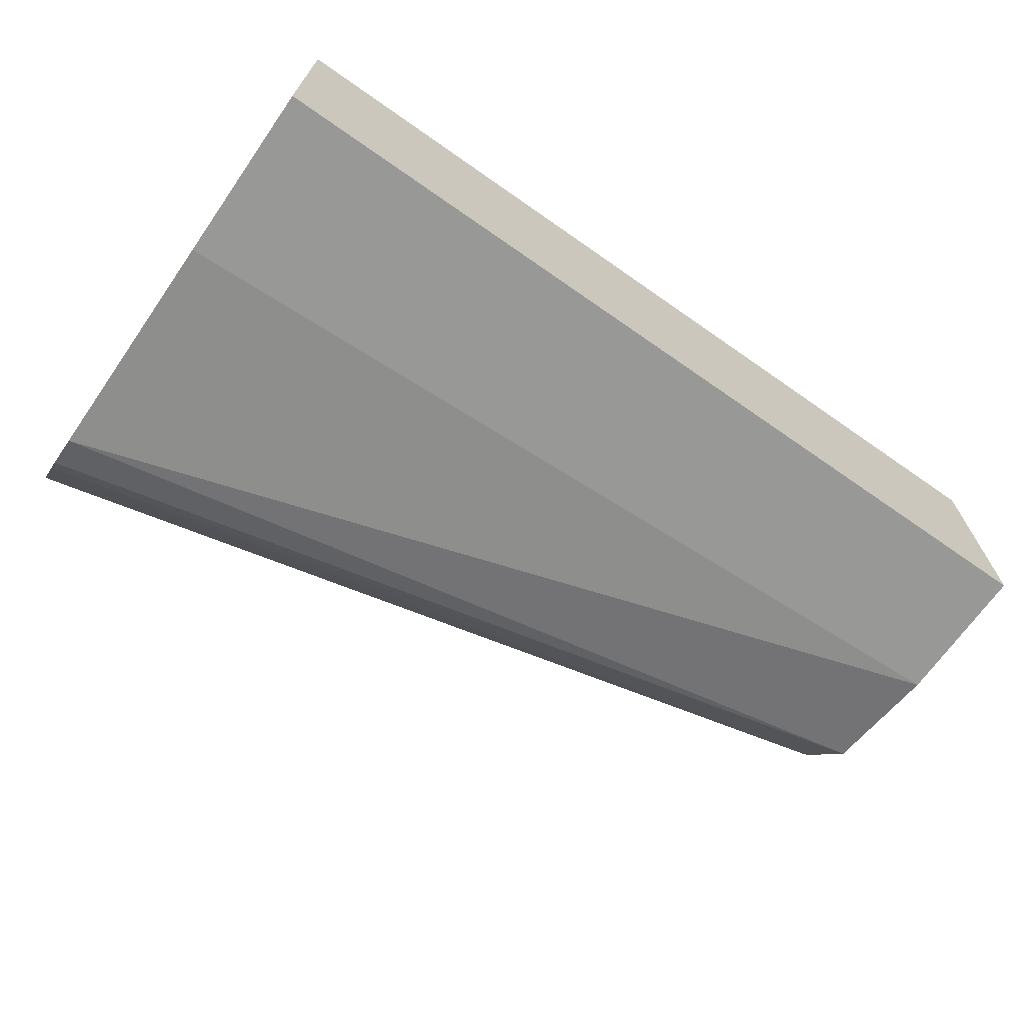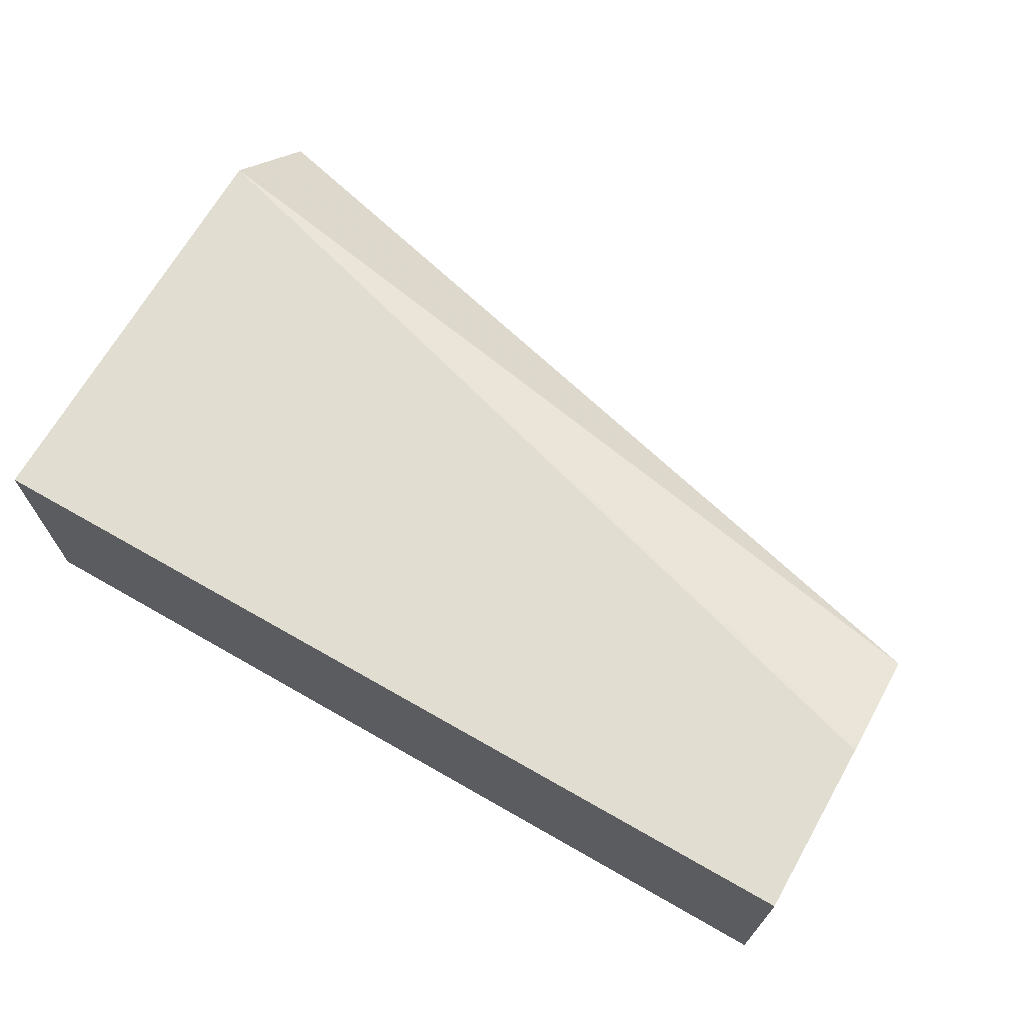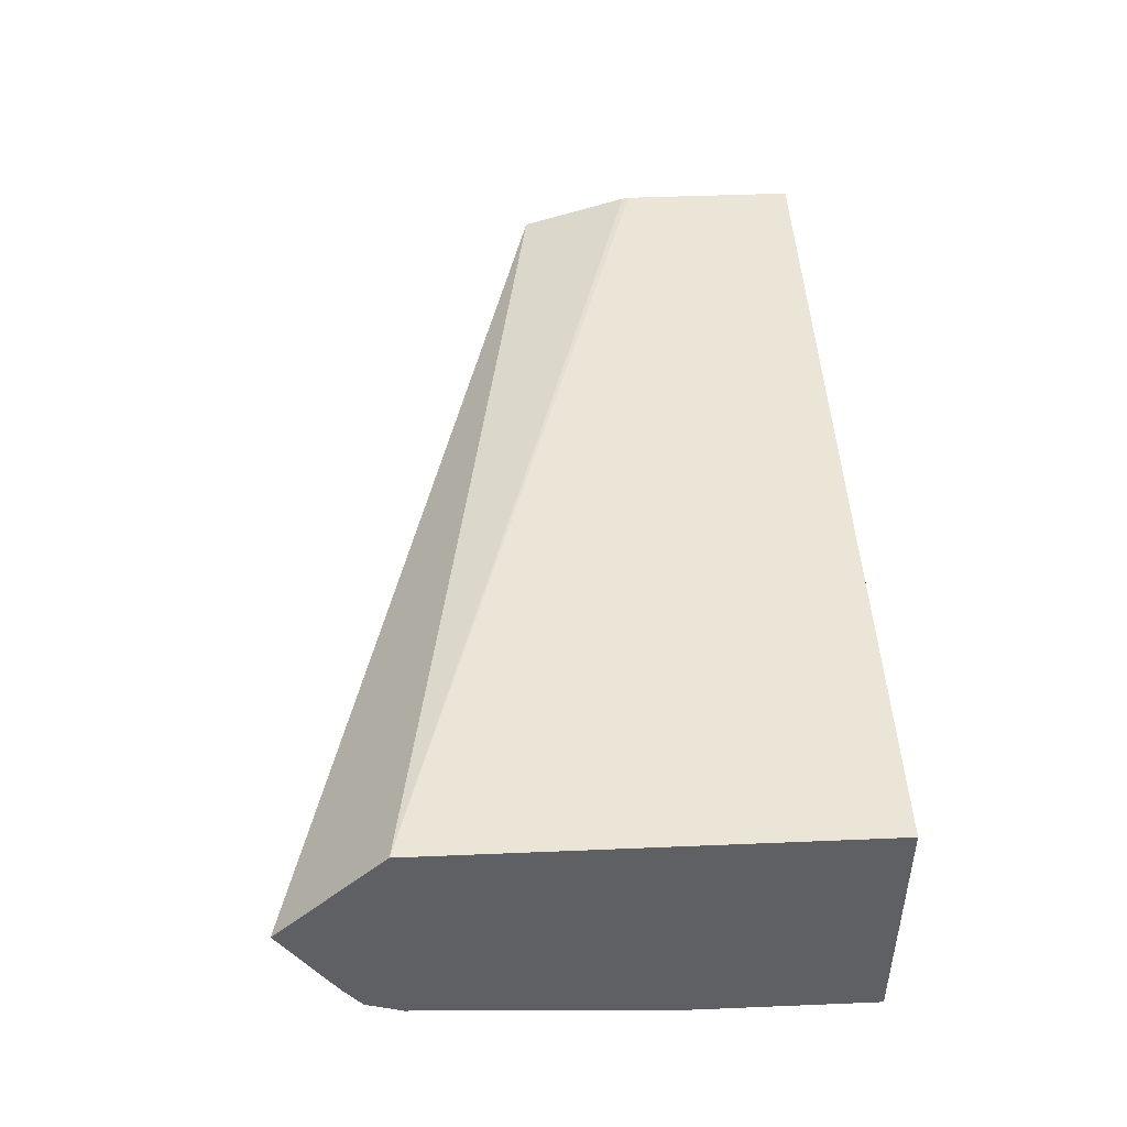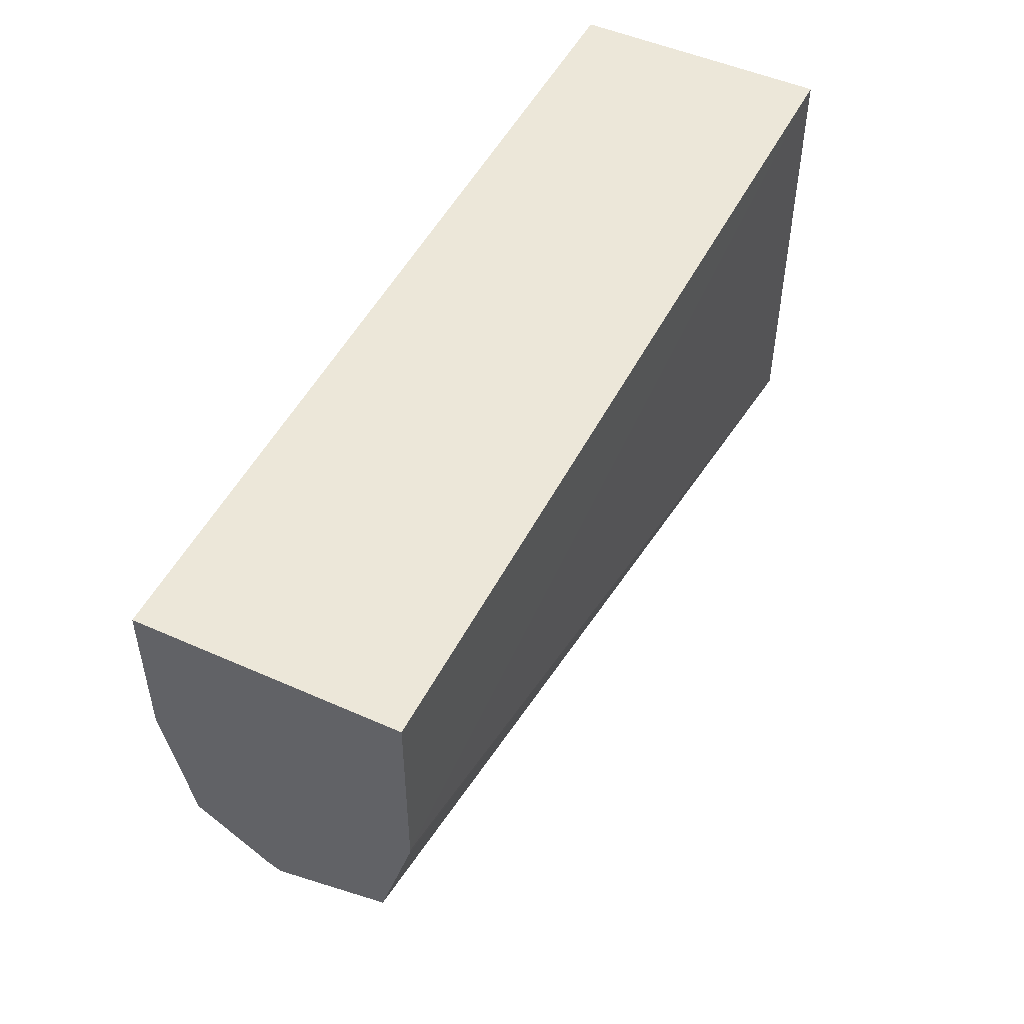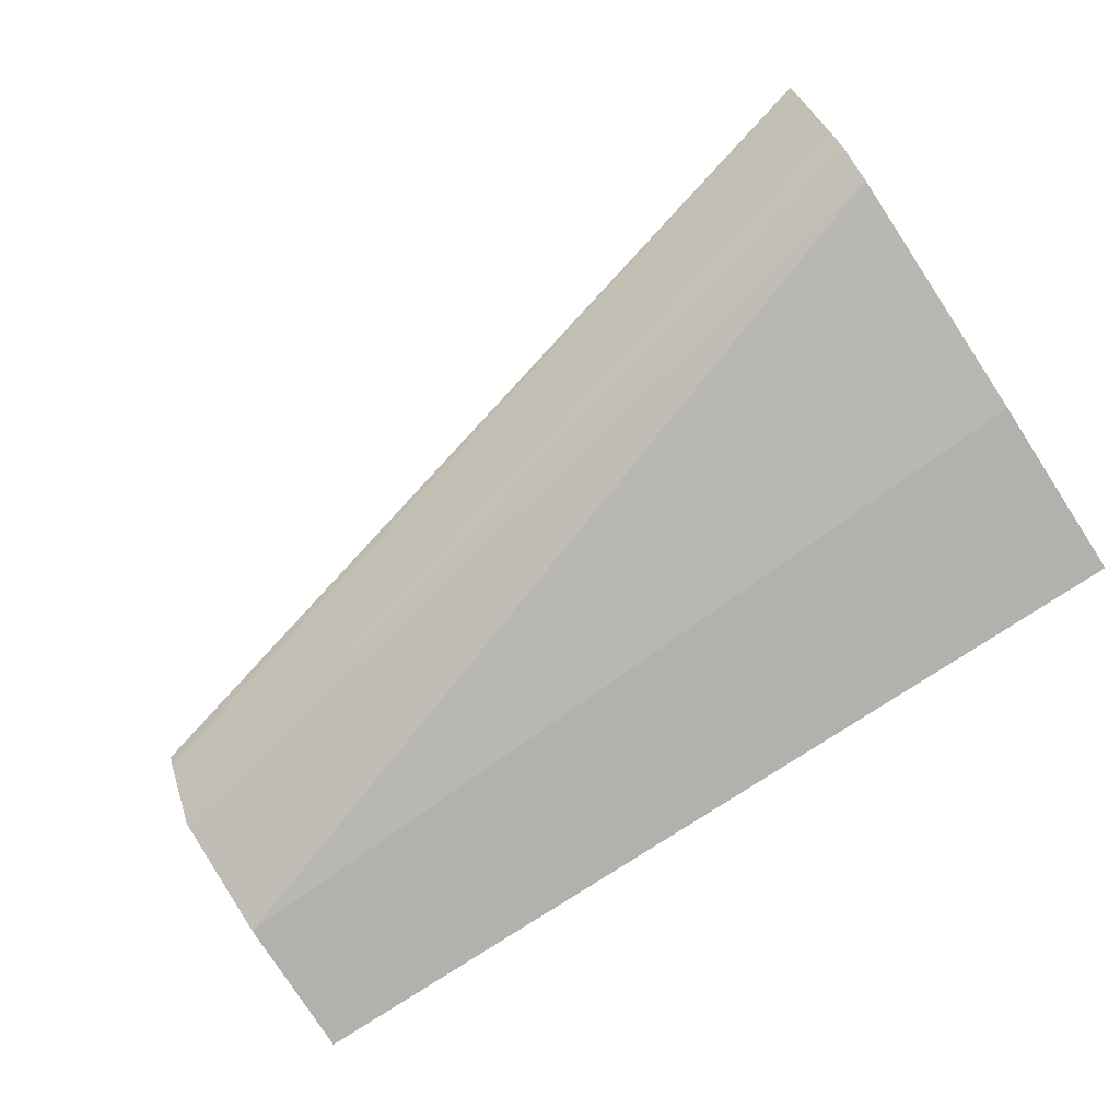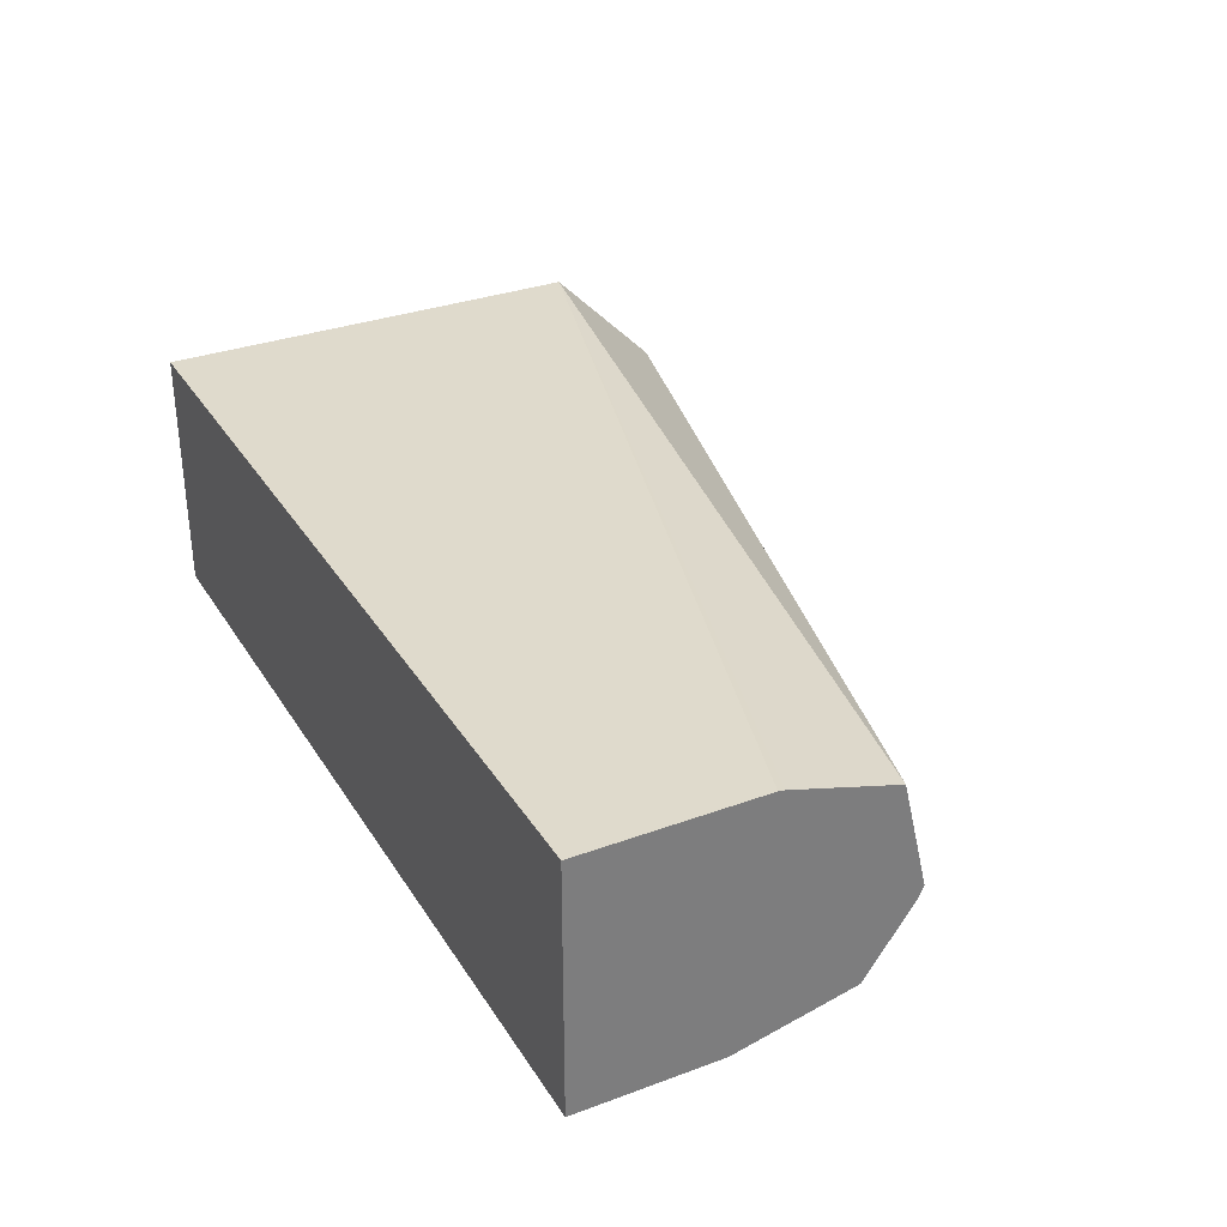
<metadata>
{"format":"obj","ext":"obj","renderer":"f3d","projection":"perspective","resolution":1024,"background":"white","views":[{"elev":-68.5,"azim":145.0,"up":"+Z"},{"elev":68.5,"azim":-150.2,"up":"+Z"},{"elev":46.1,"azim":87.3,"up":"+Z"},{"elev":49.7,"azim":-63.8,"up":"+Y"},{"elev":-79.3,"azim":33.0,"up":"+Z"},{"elev":32.3,"azim":-117.2,"up":"+Z"}]}
</metadata>
<code>
v 0.2349 -0.6924 -0.08665
v 0.2349 -0.5991 -0.1113
v 0.2349 -0.5991 -0.06804
v 0.08108 -0.5991 -0.06837
v 0.08108 -0.6296 -0.06837
v 0.2349 -0.6738 -0.0681
v 0.08108 -0.6306 -0.06853
v 0.08108 -0.6237 -0.1113
v 0.08108 -0.5991 -0.1113
v 0.2349 -0.6306 -0.1113
v 0.2349 -0.6739 -0.1082
v 0.2349 -0.68 -0.1059
v 0.08108 -0.6446 -0.1066
v 0.08108 -0.6539 -0.09274
v 0.08108 -0.6529 -0.09486
v 0.2349 -0.6832 -0.1016
v 0.08108 -0.6493 -0.07402
f 13 8 11
f 15 16 1
f 13 14 8
f 15 14 13
f 15 1 14
f 15 13 16
f 17 1 6
f 16 12 1
f 17 14 1
f 17 7 14
f 17 6 7
f 13 11 12
f 13 12 16
f 12 11 1
f 2 3 1
f 9 4 2
f 10 9 2
f 10 2 11
f 10 11 8
f 10 8 9
f 9 8 4
f 4 8 7
f 5 4 7
f 5 7 6
f 5 6 3
f 5 3 4
f 4 3 2
f 6 1 3
f 11 2 1
f 14 7 8

</code>
